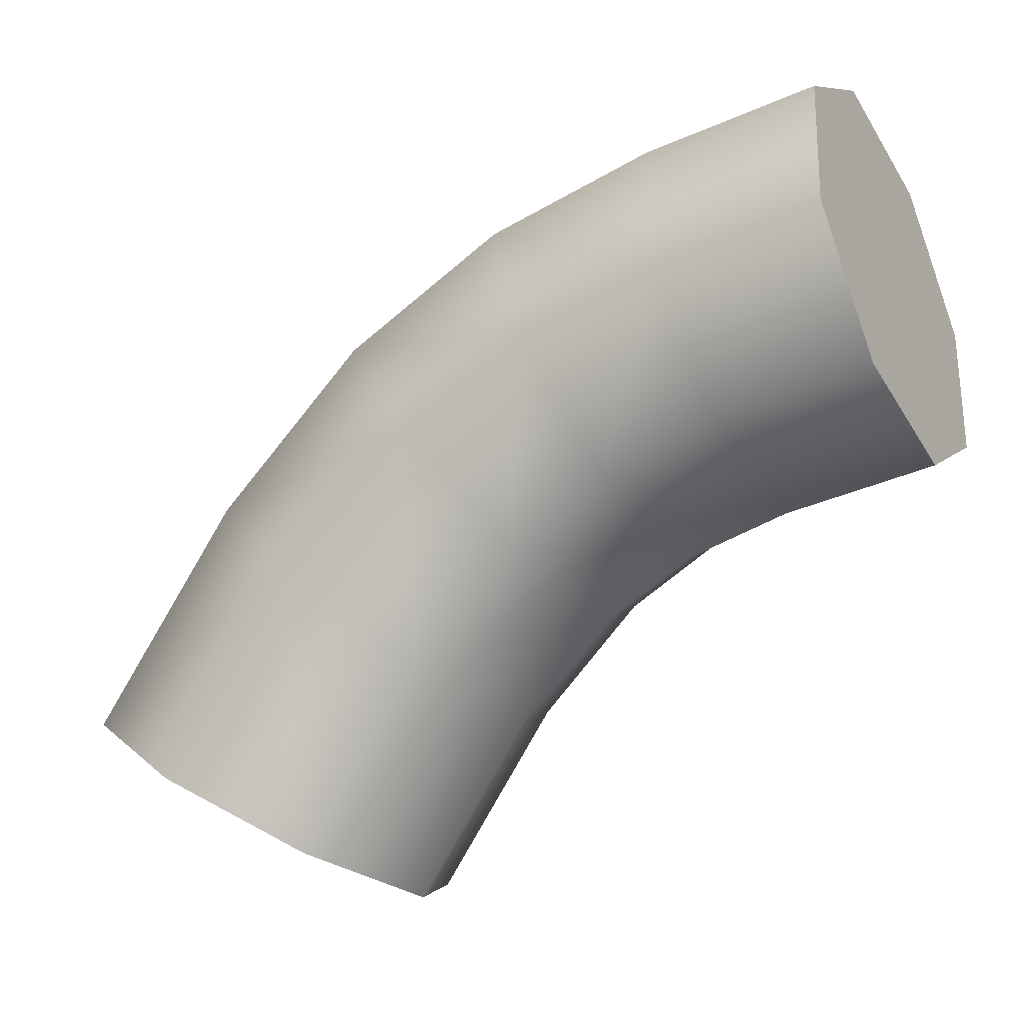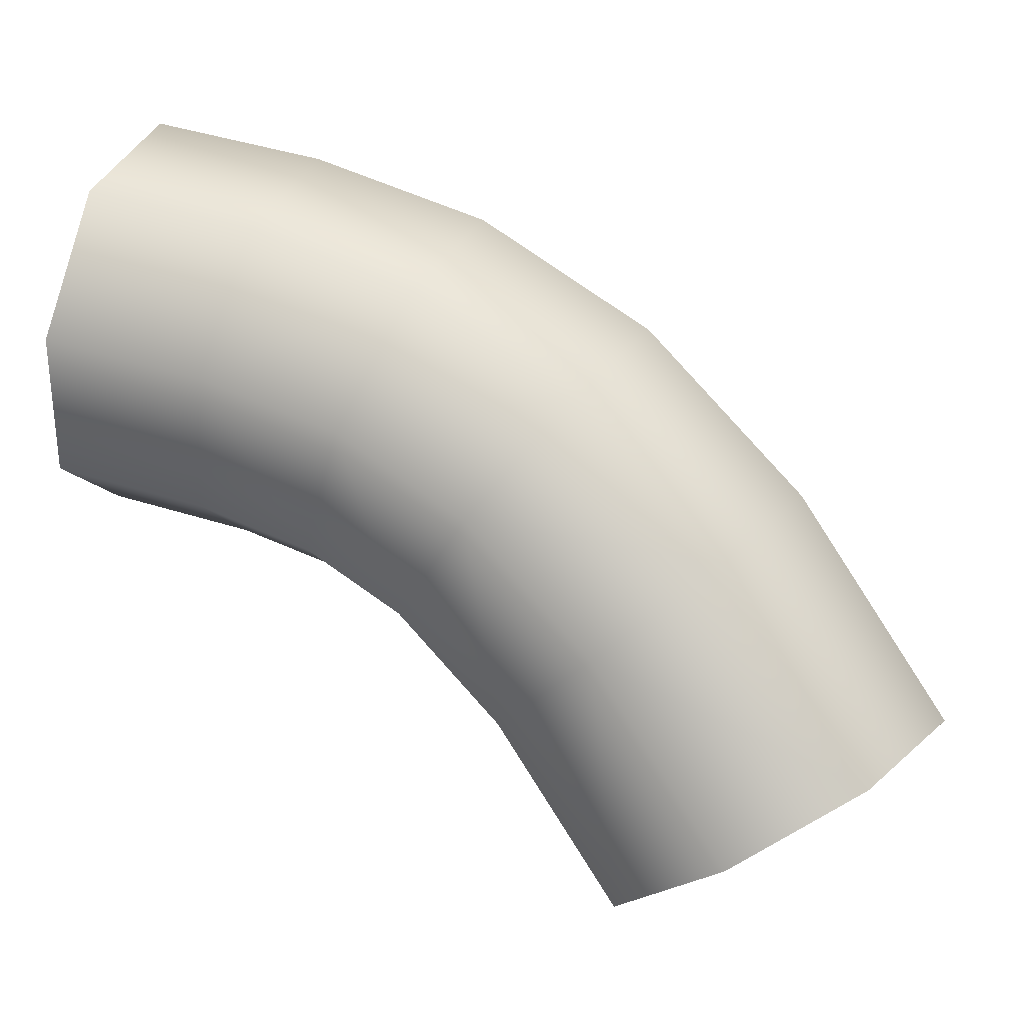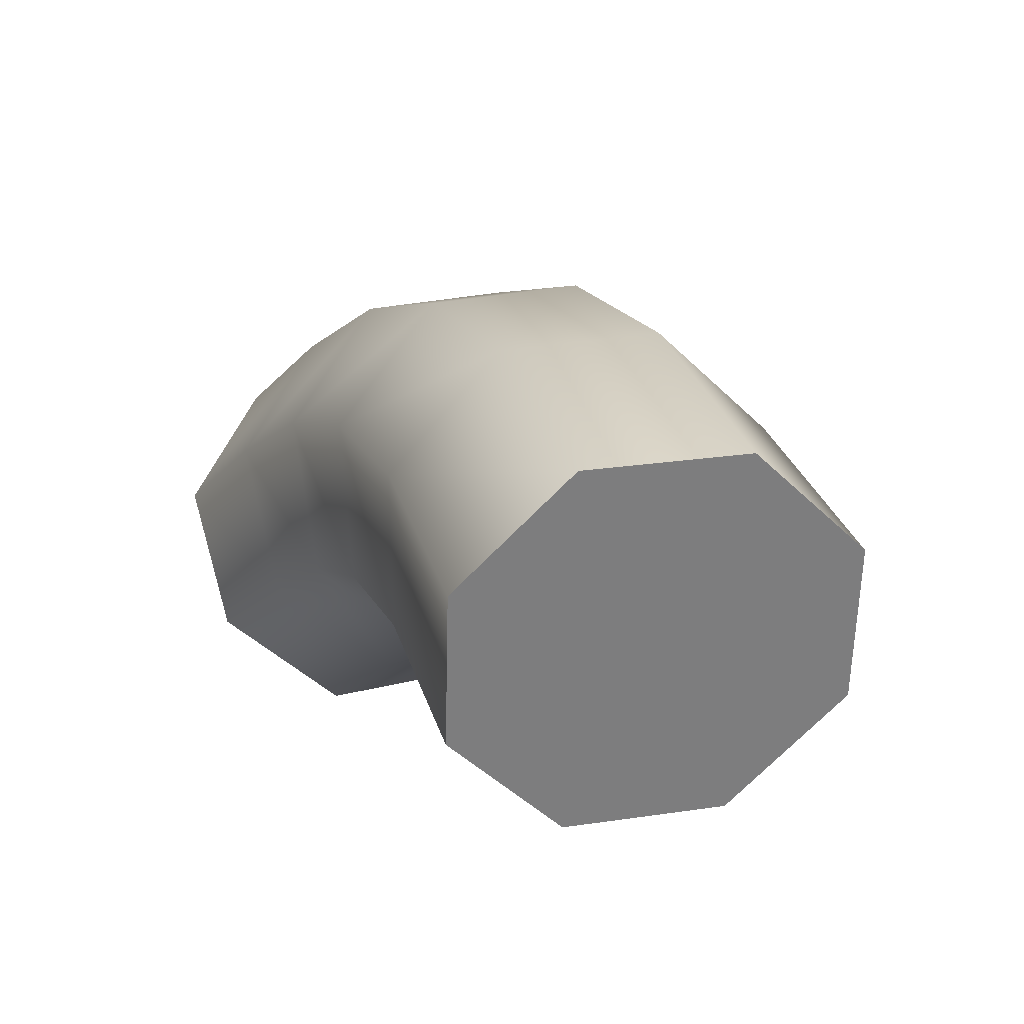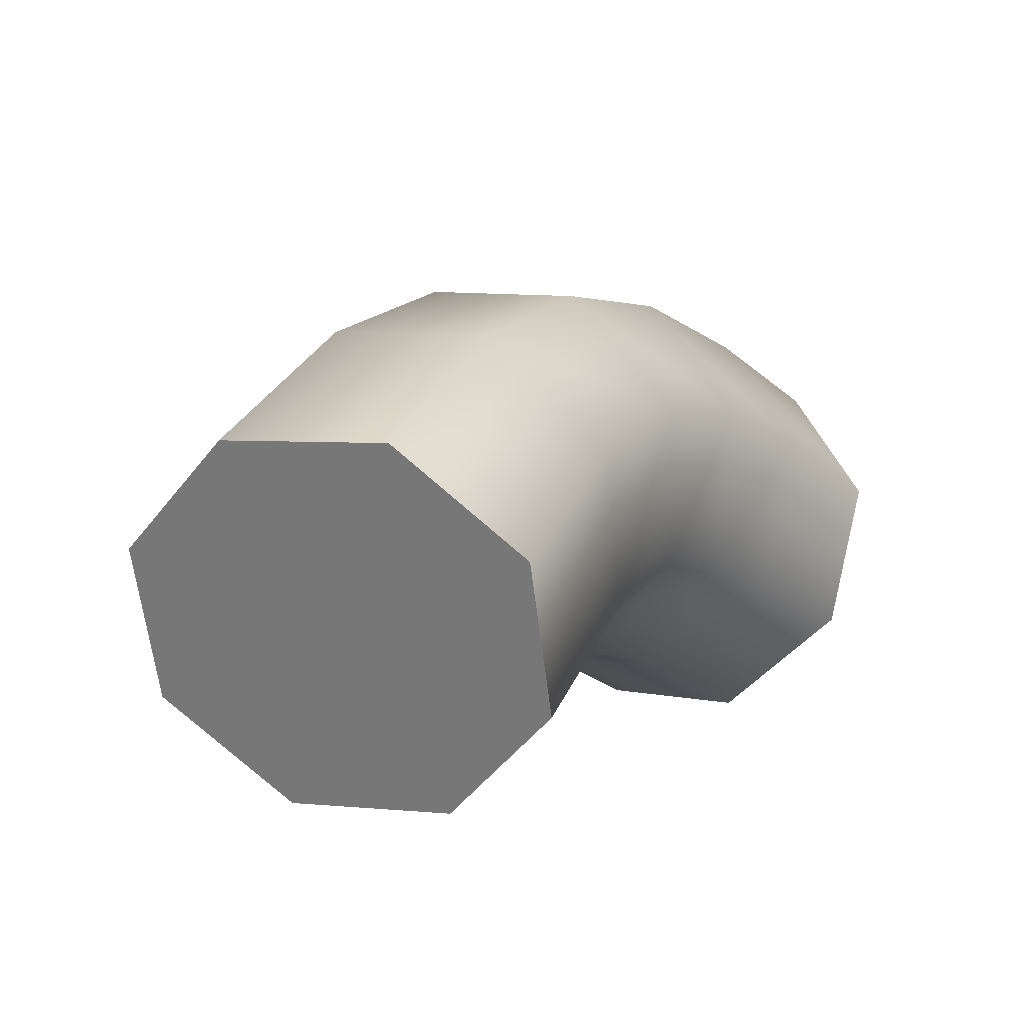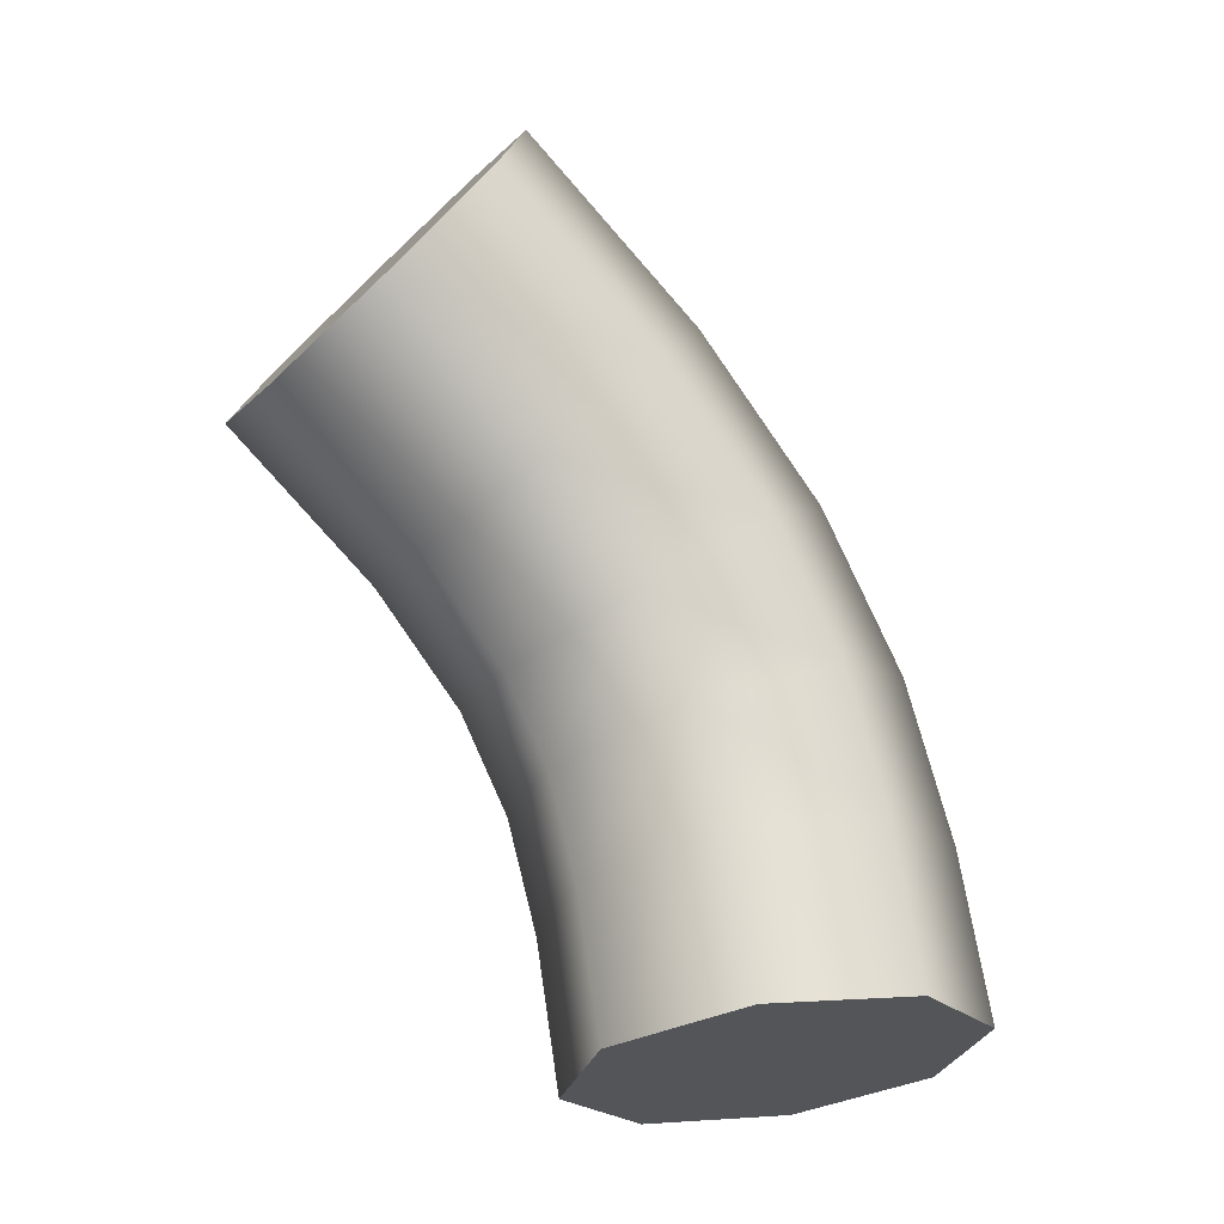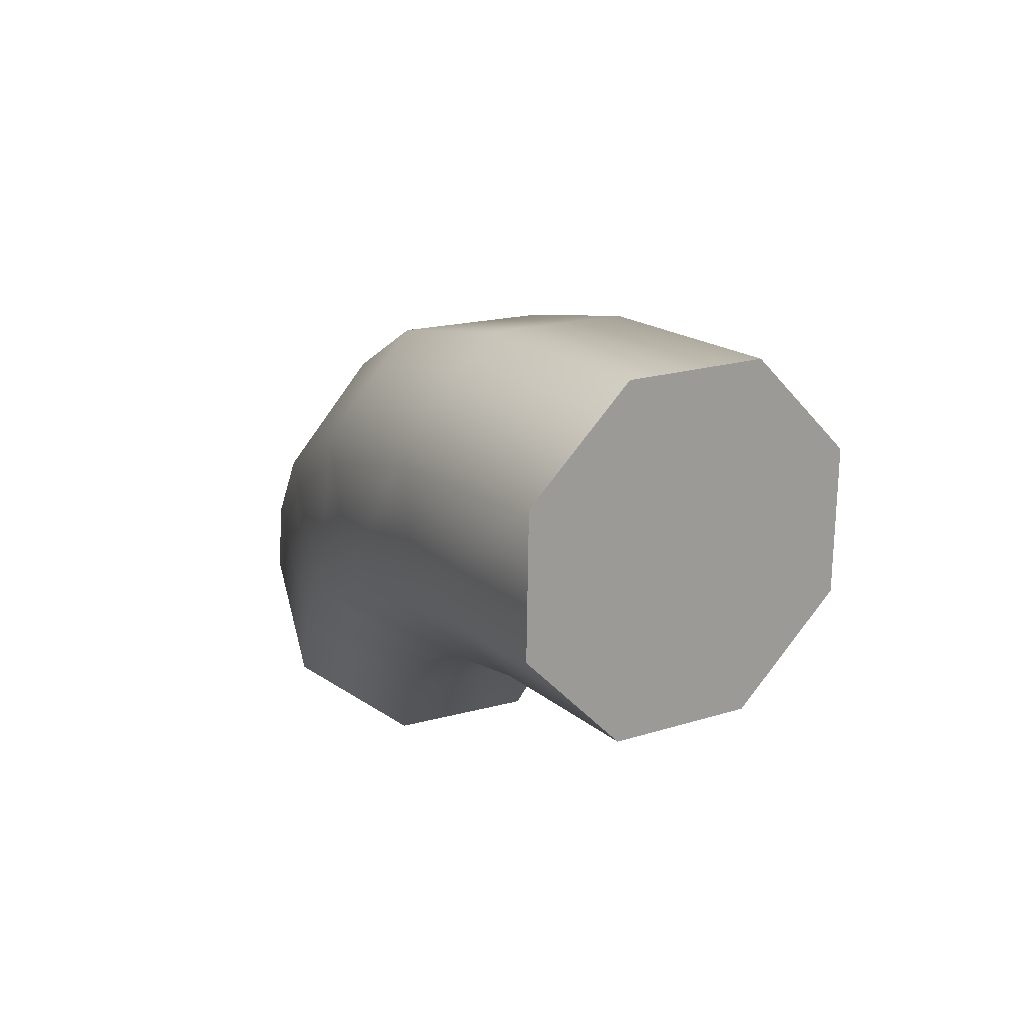
<metadata>
{"format":"obj","ext":"obj","renderer":"f3d","projection":"perspective","resolution":1024,"background":"white","views":[{"elev":-15.7,"azim":-62.7,"up":"+Z"},{"elev":12.5,"azim":107.7,"up":"+Z"},{"elev":-30.9,"azim":152.7,"up":"+Z"},{"elev":-34.4,"azim":-146.1,"up":"+Z"},{"elev":-31.1,"azim":-126.9,"up":"+Y"},{"elev":57.1,"azim":142.3,"up":"+Y"}]}
</metadata>
<code>
g Wire Deformed
v -0.081 0.1545 6.249
v -0.02797 0.1356 6.238
v -0.006001 0.09 6.211
v -0.02797 0.04442 6.184
v -0.081 0.02554 6.173
v -0.134 0.04442 6.184
v -0.156 0.09 6.211
v -0.134 0.1356 6.238
v -0.081 0.09952 6.33
v -0.02797 0.08244 6.316
v -0.006001 0.04122 6.282
v -0.02797 -4.35e-07 6.249
v -0.081 -0.01707 6.235
v -0.134 -4.119e-07 6.249
v -0.156 0.04122 6.282
v -0.134 0.08244 6.316
v -0.081 0.04123 6.388
v -0.02797 0.02763 6.371
v -0.006 -0.005217 6.329
v -0.02797 -0.03806 6.288
v -0.081 -0.05167 6.27
v -0.134 -0.03806 6.288
v -0.156 -0.005217 6.329
v -0.134 0.02763 6.371
v -0.081 -0.0228 6.427
v -0.02797 -0.0316 6.406
v -0.006001 -0.05283 6.358
v -0.02797 -0.07406 6.309
v -0.081 -0.08285 6.289
v -0.134 -0.07406 6.309
v -0.156 -0.05283 6.358
v -0.134 -0.0316 6.406
v -0.081 -0.08824 6.448
v -0.02797 -0.09318 6.426
v -0.006001 -0.1051 6.375
v -0.02797 -0.1171 6.323
v -0.081 -0.122 6.302
v -0.134 -0.1171 6.323
v -0.156 -0.1051 6.375
v -0.134 -0.09318 6.426
v -0.081 -0.1537 6.46
v -0.02797 -0.1572 6.438
v -0.006001 -0.1656 6.386
v -0.02797 -0.1741 6.333
v -0.081 -0.1776 6.312
v -0.134 -0.1741 6.333
v -0.156 -0.1656 6.386
v -0.134 -0.1572 6.438
v -0.081 0.1545 6.249
v -0.02797 0.1356 6.238
v -0.006001 0.09 6.211
v -0.02797 0.04442 6.184
v -0.081 0.02554 6.173
v -0.134 0.04442 6.184
v -0.156 0.09 6.211
v -0.134 0.1356 6.238
v -0.081 -0.1537 6.46
v -0.02797 -0.1572 6.438
v -0.006001 -0.1656 6.386
v -0.02797 -0.1741 6.333
v -0.081 -0.1776 6.312
v -0.134 -0.1741 6.333
v -0.156 -0.1656 6.386
v -0.134 -0.1572 6.438
v -0.081 0.09 6.211
v -0.081 -0.1656 6.386
g Wire Deformed_0
f 1 9 2
f 10 2 9
f 10 11 2
f 3 2 11
f 3 11 4
f 12 4 11
f 12 13 4
f 5 4 13
f 5 13 6
f 14 6 13
f 14 15 6
f 7 6 15
f 7 15 8
f 16 8 15
f 16 9 8
f 1 8 9
f 9 17 10
f 18 10 17
f 18 19 10
f 11 10 19
f 11 19 12
f 20 12 19
f 20 21 12
f 13 12 21
f 13 21 14
f 22 14 21
f 22 23 14
f 15 14 23
f 15 23 16
f 24 16 23
f 24 17 16
f 9 16 17
f 17 25 18
f 26 18 25
f 26 27 18
f 19 18 27
f 19 27 20
f 28 20 27
f 28 29 20
f 21 20 29
f 21 29 22
f 30 22 29
f 30 31 22
f 23 22 31
f 23 31 24
f 32 24 31
f 32 25 24
f 17 24 25
f 25 33 26
f 34 26 33
f 34 35 26
f 27 26 35
f 27 35 28
f 36 28 35
f 36 37 28
f 29 28 37
f 29 37 30
f 38 30 37
f 38 39 30
f 31 30 39
f 31 39 32
f 40 32 39
f 40 33 32
f 25 32 33
f 33 41 34
f 42 34 41
f 42 43 34
f 35 34 43
f 35 43 36
f 44 36 43
f 44 45 36
f 37 36 45
f 37 45 38
f 46 38 45
f 46 47 38
f 39 38 47
f 39 47 40
f 48 40 47
f 48 41 40
f 33 40 41
f 49 50 65
f 50 51 65
f 51 52 65
f 52 53 65
f 53 54 65
f 54 55 65
f 55 56 65
f 56 49 65
f 58 57 66
f 59 58 66
f 60 59 66
f 61 60 66
f 62 61 66
f 63 62 66
f 64 63 66
f 57 64 66

</code>
